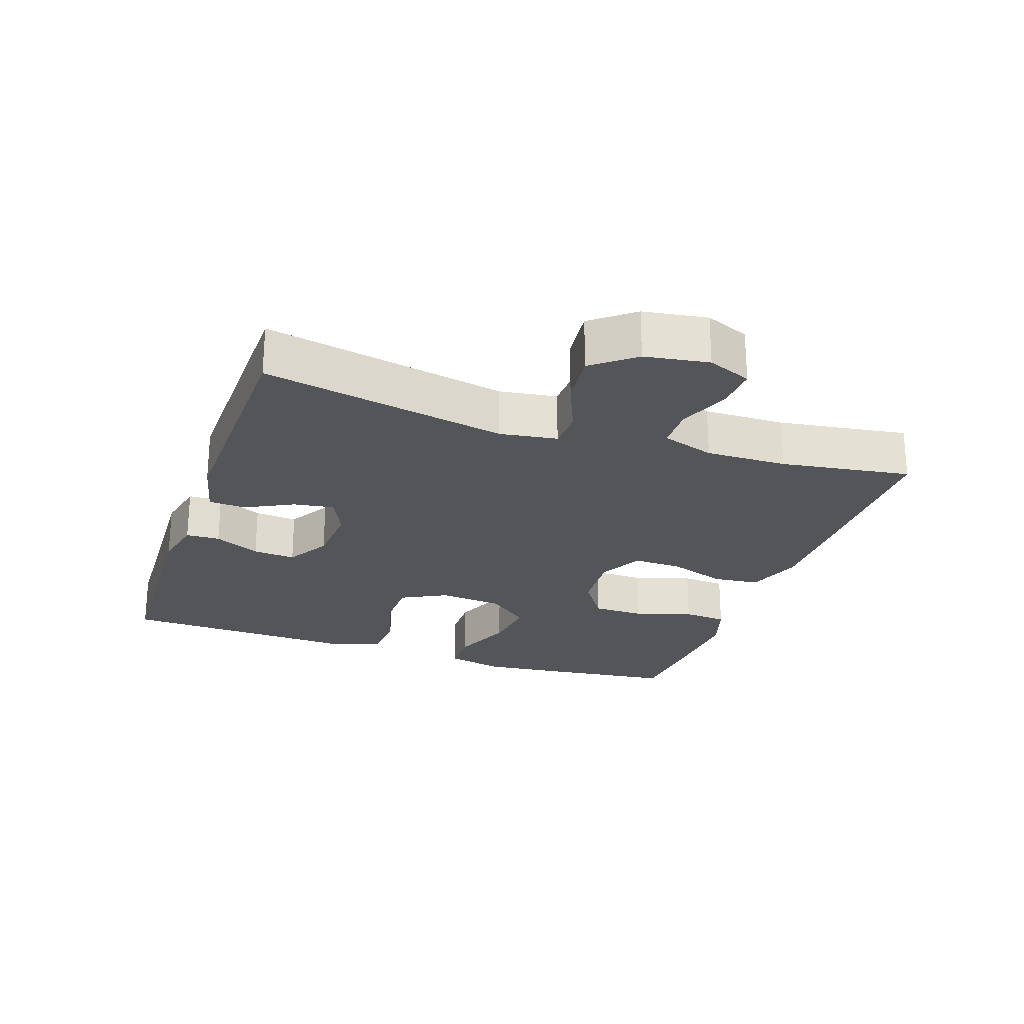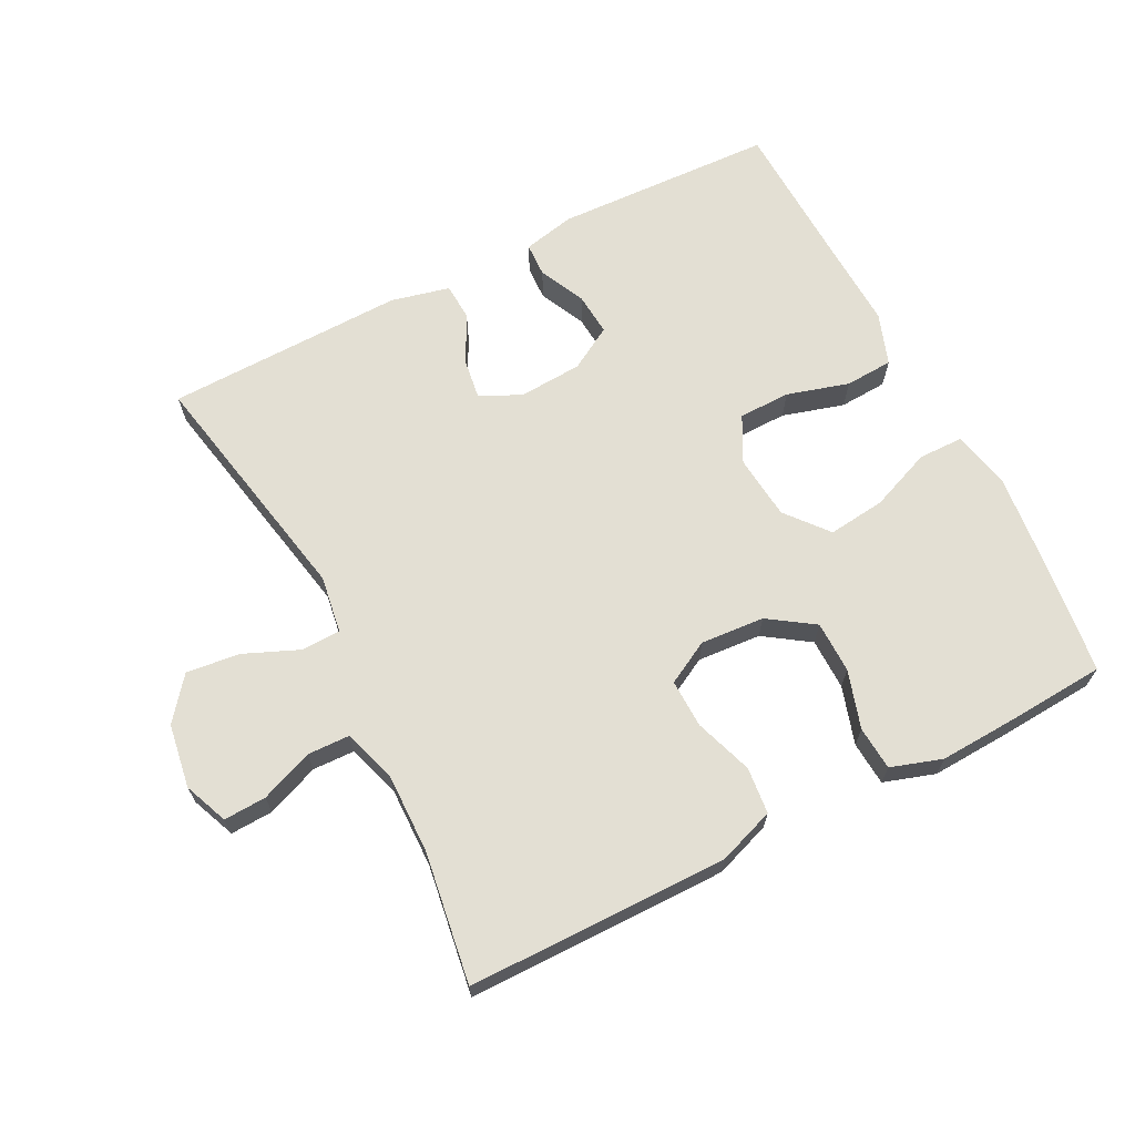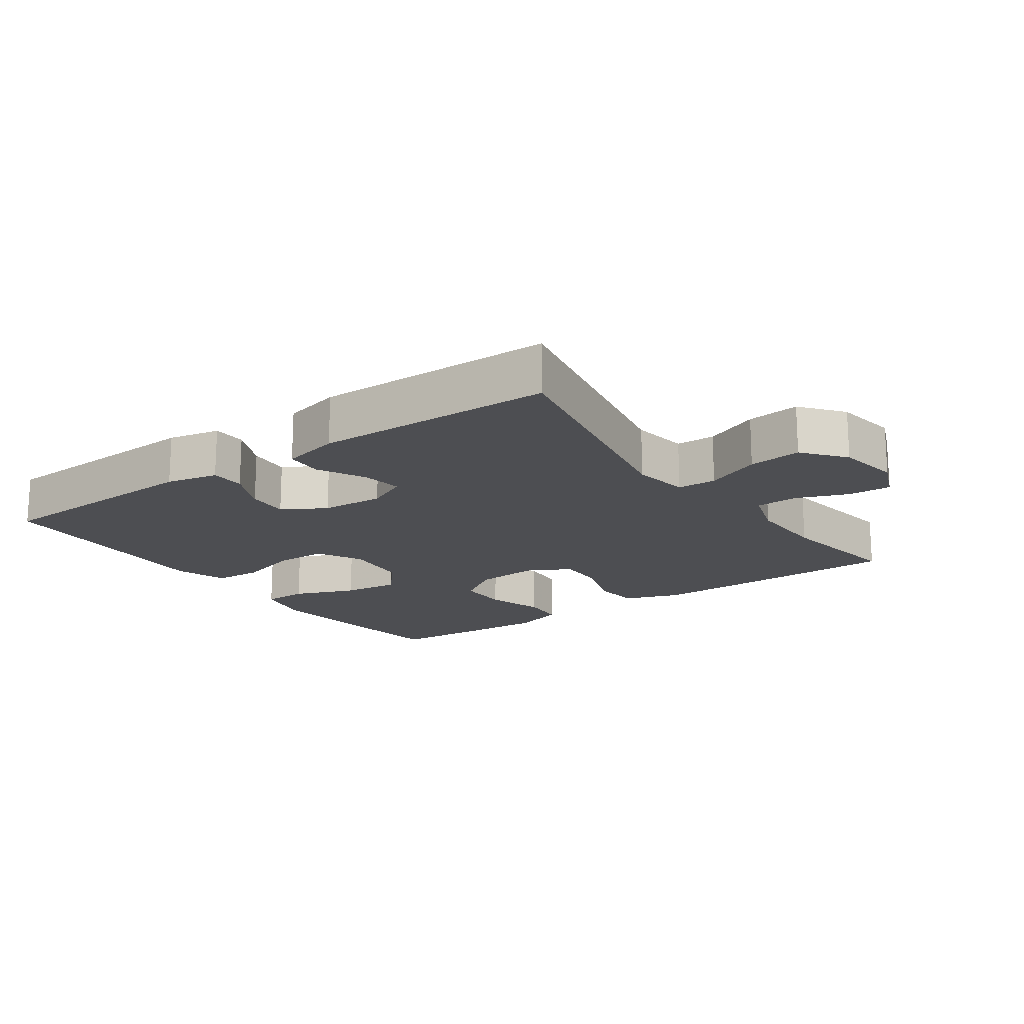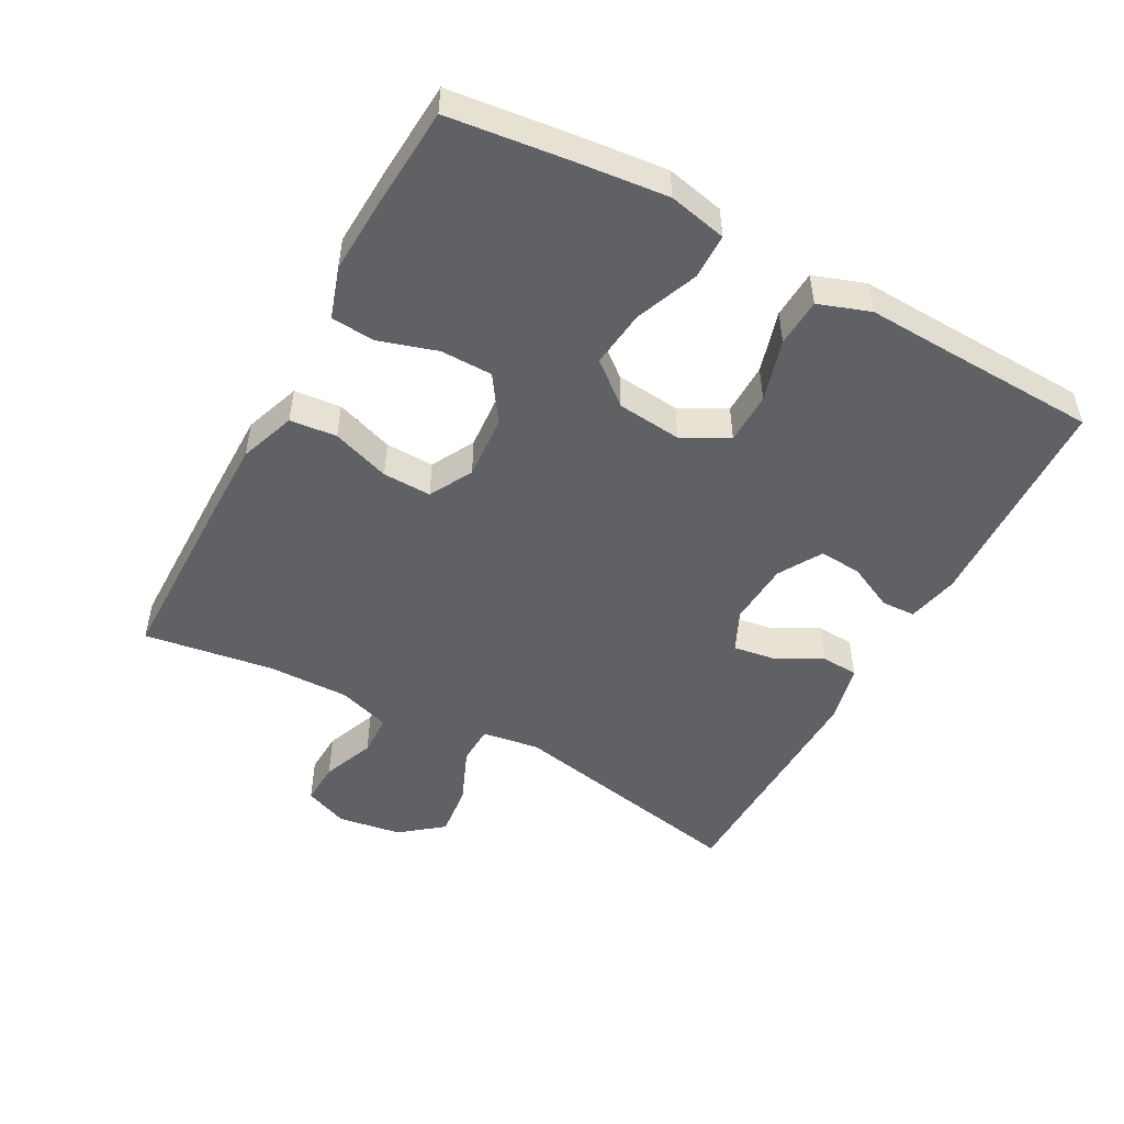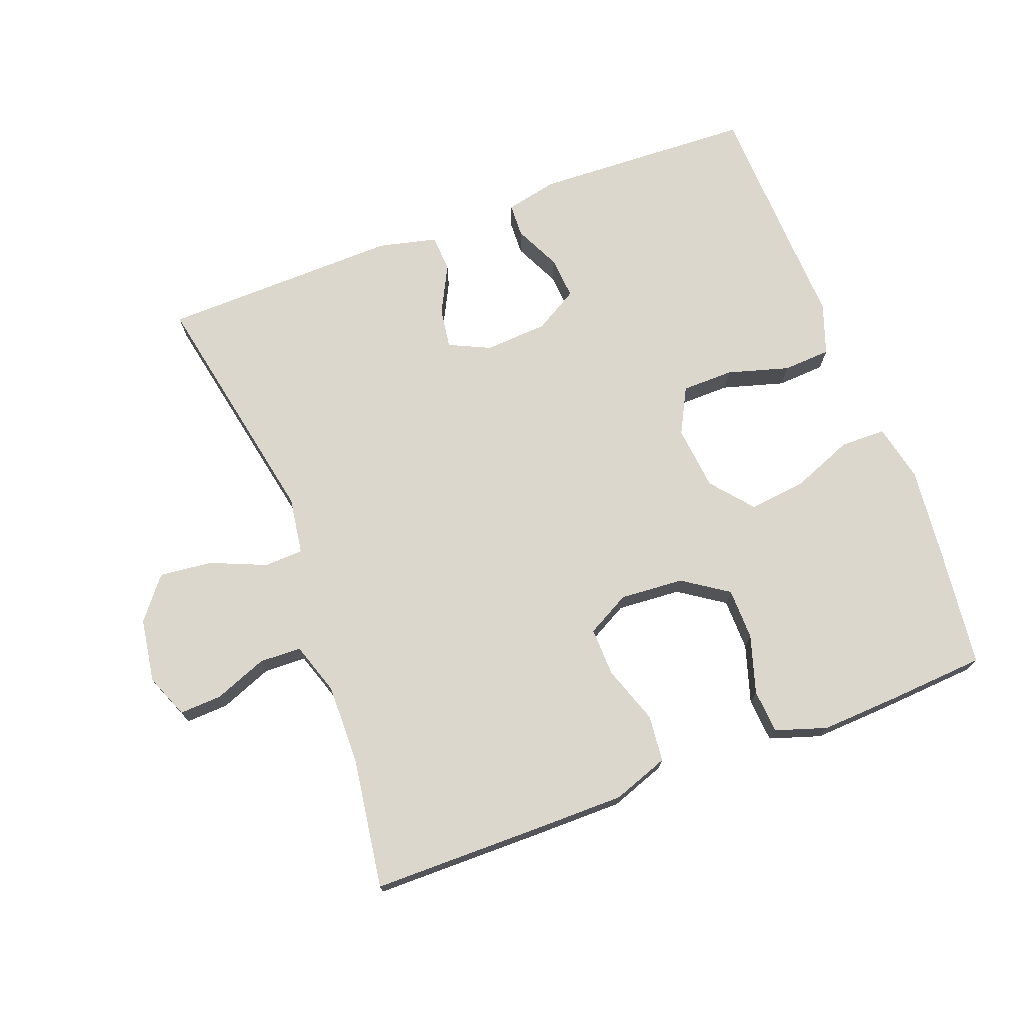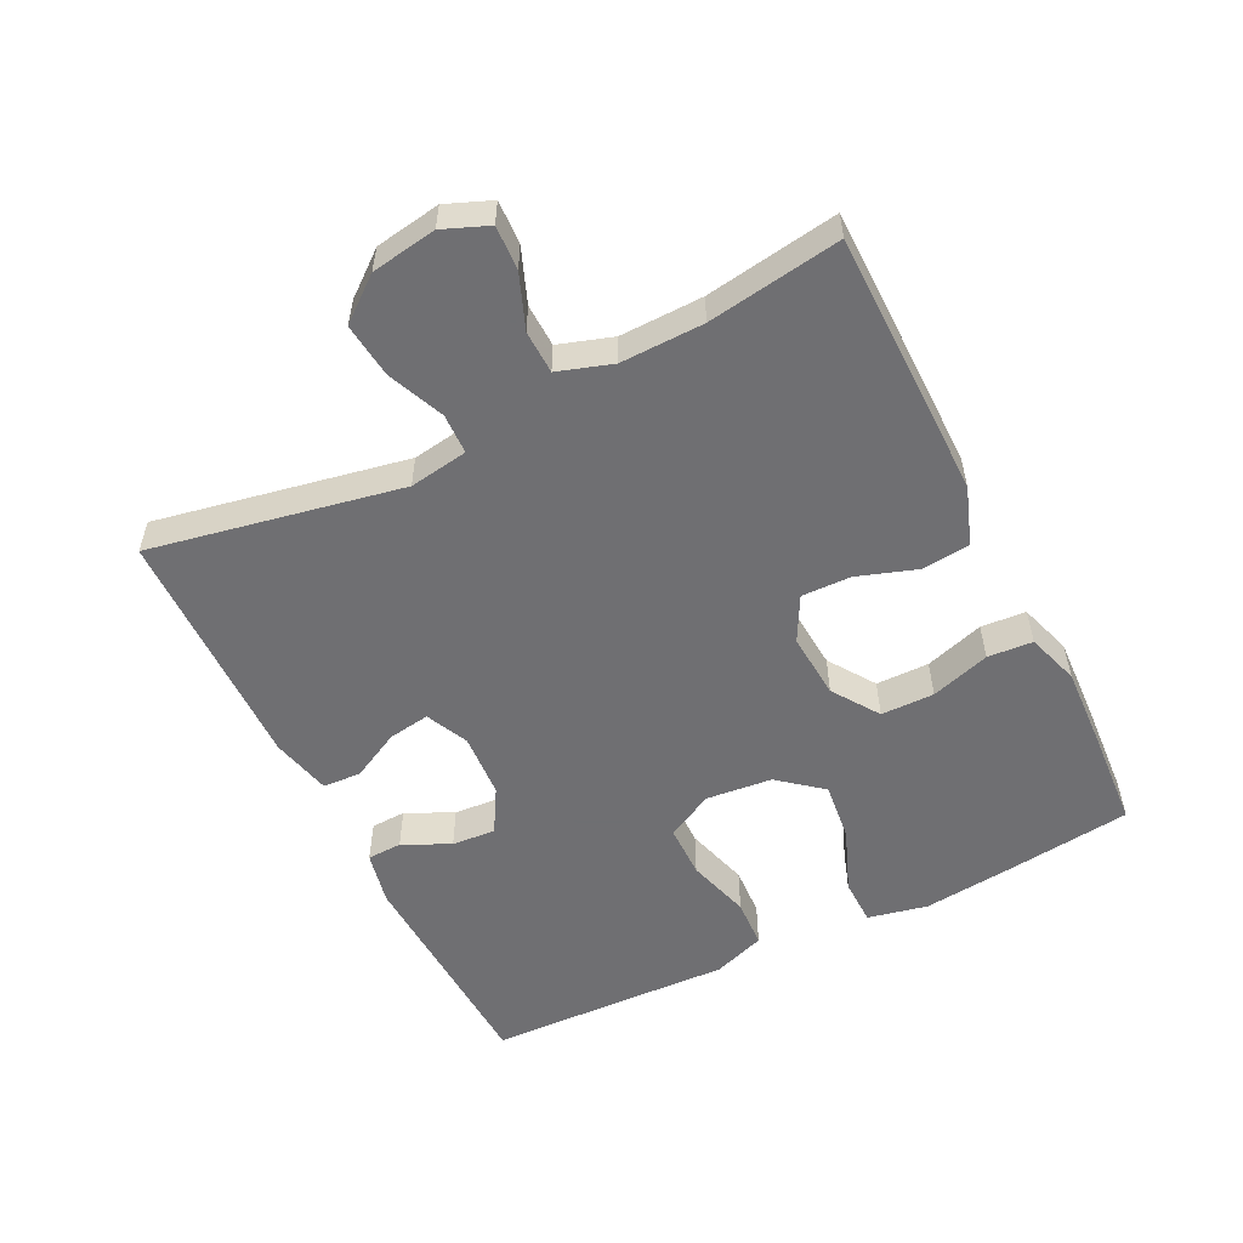
<metadata>
{"format":"obj","ext":"obj","renderer":"f3d","projection":"perspective","resolution":1024,"background":"white","views":[{"elev":-24.1,"azim":71.0,"up":"+Y"},{"elev":66.9,"azim":152.9,"up":"+Y"},{"elev":-17.2,"azim":35.4,"up":"+Y"},{"elev":-49.7,"azim":-118.5,"up":"+Y"},{"elev":72.8,"azim":159.3,"up":"+Y"},{"elev":-54.7,"azim":116.6,"up":"+Y"}]}
</metadata>
<code>
v 0.5 0.07 0.5
v 0.428 0.07 0.133
v 0.441 0.07 0.047
v 0.5 0.07 0.045
v 0.583 0.07 0.08
v 0.663 0.07 0.089
v 0.713 0.07 0.026
v 0.728 0.07 -0.07
v 0.701 0.07 -0.136
v 0.637 0.07 -0.133
v 0.558 0.07 -0.102
v 0.495 0.07 -0.104
v 0.469 0.07 -0.183
v 0.471 0.07 -0.305
v 0.5 0.07 -0.5
v 0.236 0.07 -0.502
v 0.108 0.07 -0.502
v 0.024 0.07 -0.472
v 0.017 0.07 -0.402
v 0.047 0.07 -0.315
v 0.049 0.07 -0.242
v -0.016 0.07 -0.207
v -0.112 0.07 -0.214
v -0.18 0.07 -0.26
v -0.181 0.07 -0.338
v -0.154 0.07 -0.425
v -0.159 0.07 -0.491
v -0.236 0.07 -0.516
v -0.354 0.07 -0.51
v -0.5 0.07 -0.5
v -0.522 0.07 -0.317
v -0.536 0.07 -0.183
v -0.517 0.07 -0.096
v -0.449 0.07 -0.095
v -0.356 0.07 -0.132
v -0.27 0.07 -0.142
v -0.218 0.07 -0.079
v -0.208 0.07 0.018
v -0.244 0.07 0.087
v -0.322 0.07 0.088
v -0.415 0.07 0.061
v -0.487 0.07 0.065
v -0.514 0.07 0.142
v -0.509 0.07 0.26
v -0.5 0.07 0.5
v -0.169 0.07 0.514
v -0.091 0.07 0.497
v -0.089 0.07 0.446
v -0.122 0.07 0.377
v -0.127 0.07 0.313
v -0.062 0.07 0.275
v 0.033 0.07 0.269
v 0.095 0.07 0.298
v 0.086 0.07 0.359
v 0.049 0.07 0.431
v 0.052 0.07 0.487
v 0.14 0.07 0.508
v 0.5 0 0.5
v 0.428 0 0.133
v 0.441 0 0.047
v 0.5 0 0.045
v 0.583 0 0.08
v 0.663 0 0.089
v 0.713 0 0.026
v 0.728 0 -0.07
v 0.701 0 -0.136
v 0.637 0 -0.133
v 0.558 0 -0.102
v 0.495 0 -0.104
v 0.469 0 -0.183
v 0.471 0 -0.305
v 0.5 0 -0.5
v 0.236 0 -0.502
v 0.108 0 -0.502
v 0.024 0 -0.472
v 0.017 0 -0.402
v 0.047 0 -0.315
v 0.049 0 -0.242
v -0.016 0 -0.207
v -0.112 0 -0.214
v -0.18 0 -0.26
v -0.181 0 -0.338
v -0.154 0 -0.425
v -0.159 0 -0.491
v -0.236 0 -0.516
v -0.354 0 -0.51
v -0.5 0 -0.5
v -0.522 0 -0.317
v -0.536 0 -0.183
v -0.517 0 -0.096
v -0.449 0 -0.095
v -0.356 0 -0.132
v -0.27 0 -0.142
v -0.218 0 -0.079
v -0.208 0 0.018
v -0.244 0 0.087
v -0.322 0 0.088
v -0.415 0 0.061
v -0.487 0 0.065
v -0.514 0 0.142
v -0.509 0 0.26
v -0.5 0 0.5
v -0.169 0 0.514
v -0.091 0 0.497
v -0.089 0 0.446
v -0.122 0 0.377
v -0.127 0 0.313
v -0.062 0 0.275
v 0.033 0 0.269
v 0.095 0 0.298
v 0.086 0 0.359
v 0.049 0 0.431
v 0.052 0 0.487
v 0.14 0 0.508
f 54 55 56 57
f 53 54 57 1
f 46 47 48 49
f 44 45 46 49
f 44 49 50
f 43 44 50 51
f 40 41 42 43
f 39 40 43 51
f 32 33 34 35
f 32 35 36
f 31 32 36
f 30 31 36
f 29 30 36 37
f 25 26 27 28
f 24 25 28 29
f 17 18 19 20
f 17 20 21
f 14 15 16 17
f 13 14 17 21
f 12 13 21 22
f 8 9 10 11
f 8 11 12
f 7 8 12
f 4 5 6 7
f 3 4 7 12
f 53 1 2
f 52 53 2 3
f 38 39 51 52
f 37 38 52 3
f 24 29 37
f 23 24 37
f 22 23 37
f 3 12 22 37
f 114 113 112 111
f 58 114 111 110
f 106 105 104 103
f 106 103 102 101
f 107 106 101
f 108 107 101 100
f 100 99 98 97
f 108 100 97 96
f 92 91 90 89
f 93 92 89
f 93 89 88
f 93 88 87
f 94 93 87 86
f 85 84 83 82
f 86 85 82 81
f 77 76 75 74
f 78 77 74
f 74 73 72 71
f 78 74 71 70
f 79 78 70 69
f 68 67 66 65
f 69 68 65
f 69 65 64
f 64 63 62 61
f 69 64 61 60
f 59 58 110
f 60 59 110 109
f 109 108 96 95
f 60 109 95 94
f 94 86 81
f 94 81 80
f 94 80 79
f 94 79 69 60
f 1 58 59 2
f 2 59 60 3
f 3 60 61 4
f 4 61 62 5
f 5 62 63 6
f 6 63 64 7
f 7 64 65 8
f 8 65 66 9
f 9 66 67 10
f 10 67 68 11
f 11 68 69 12
f 12 69 70 13
f 13 70 71 14
f 14 71 72 15
f 15 72 73 16
f 16 73 74 17
f 17 74 75 18
f 18 75 76 19
f 19 76 77 20
f 20 77 78 21
f 21 78 79 22
f 22 79 80 23
f 23 80 81 24
f 24 81 82 25
f 25 82 83 26
f 26 83 84 27
f 27 84 85 28
f 28 85 86 29
f 29 86 87 30
f 30 87 88 31
f 31 88 89 32
f 32 89 90 33
f 33 90 91 34
f 34 91 92 35
f 35 92 93 36
f 36 93 94 37
f 37 94 95 38
f 38 95 96 39
f 39 96 97 40
f 40 97 98 41
f 41 98 99 42
f 42 99 100 43
f 43 100 101 44
f 44 101 102 45
f 45 102 103 46
f 46 103 104 47
f 47 104 105 48
f 48 105 106 49
f 49 106 107 50
f 50 107 108 51
f 51 108 109 52
f 52 109 110 53
f 53 110 111 54
f 54 111 112 55
f 55 112 113 56
f 56 113 114 57
f 57 114 58 1

</code>
